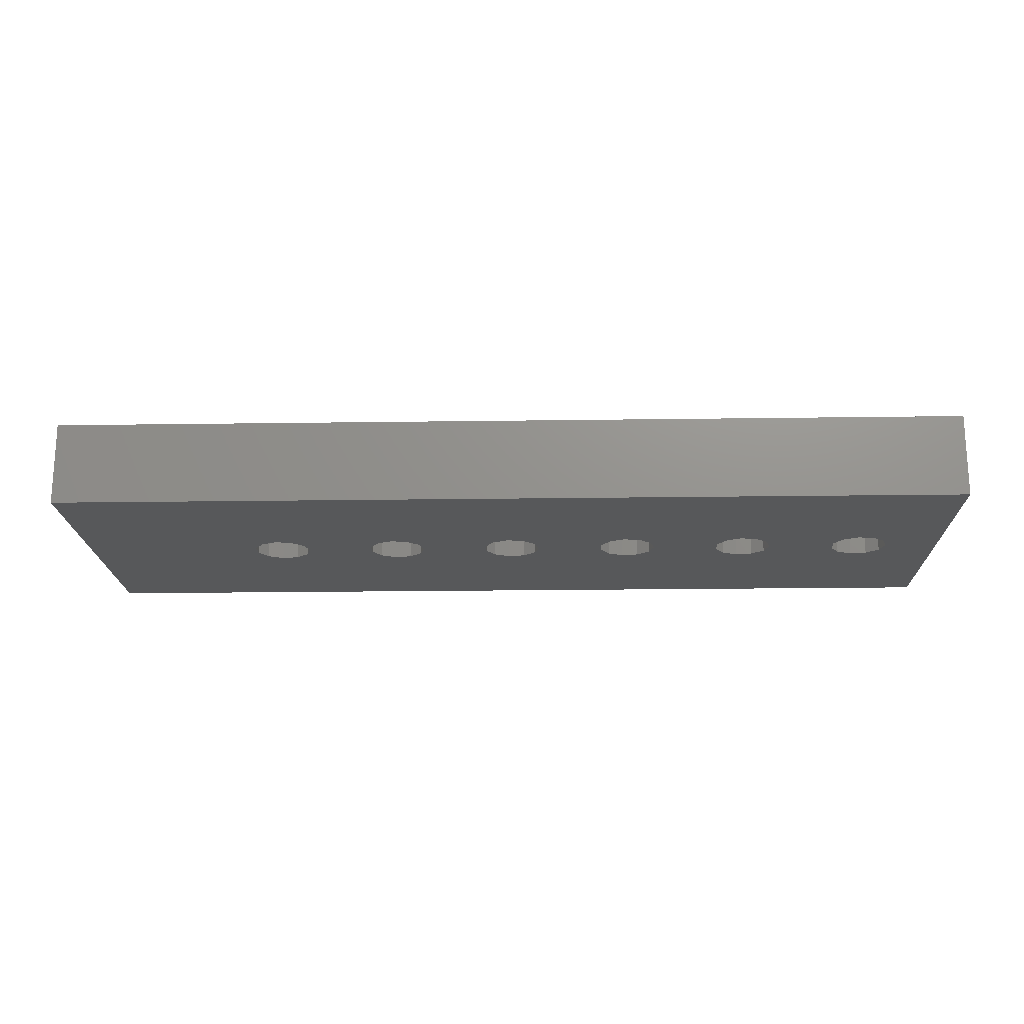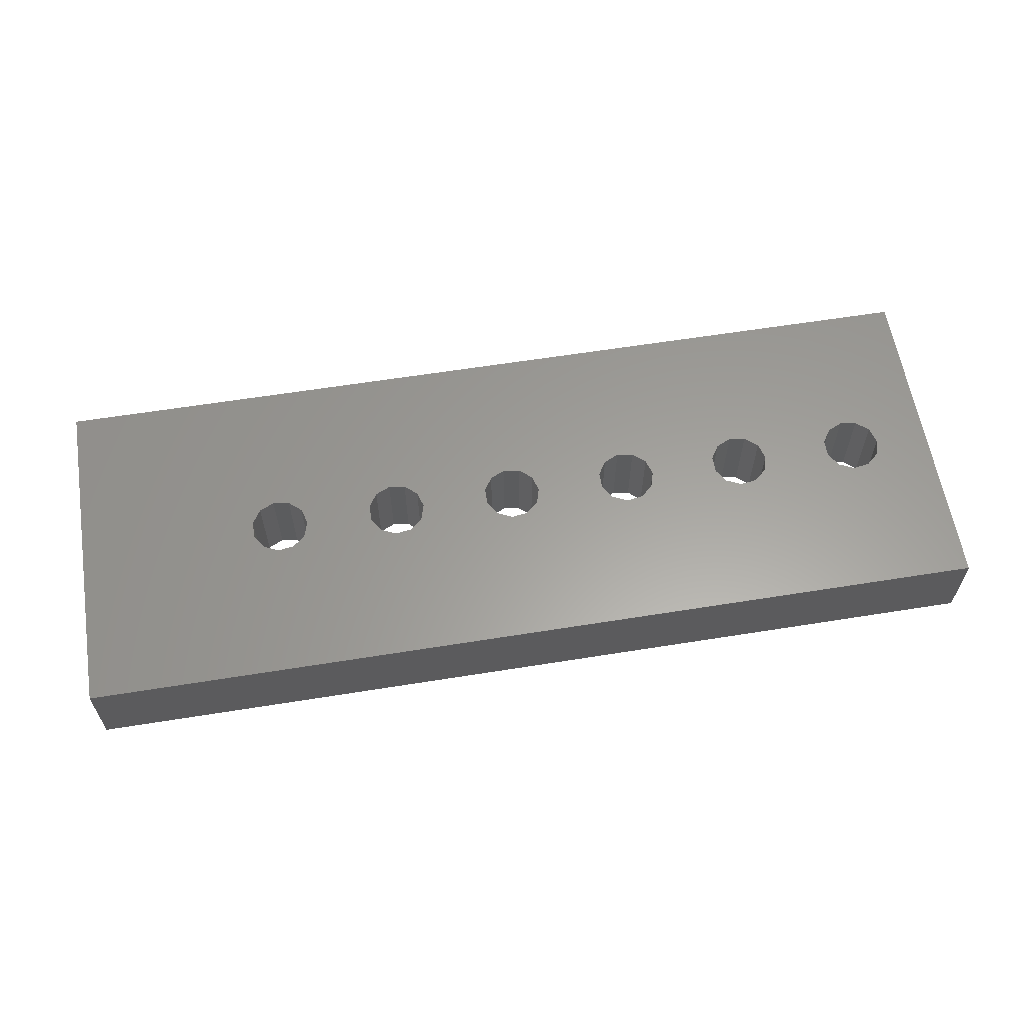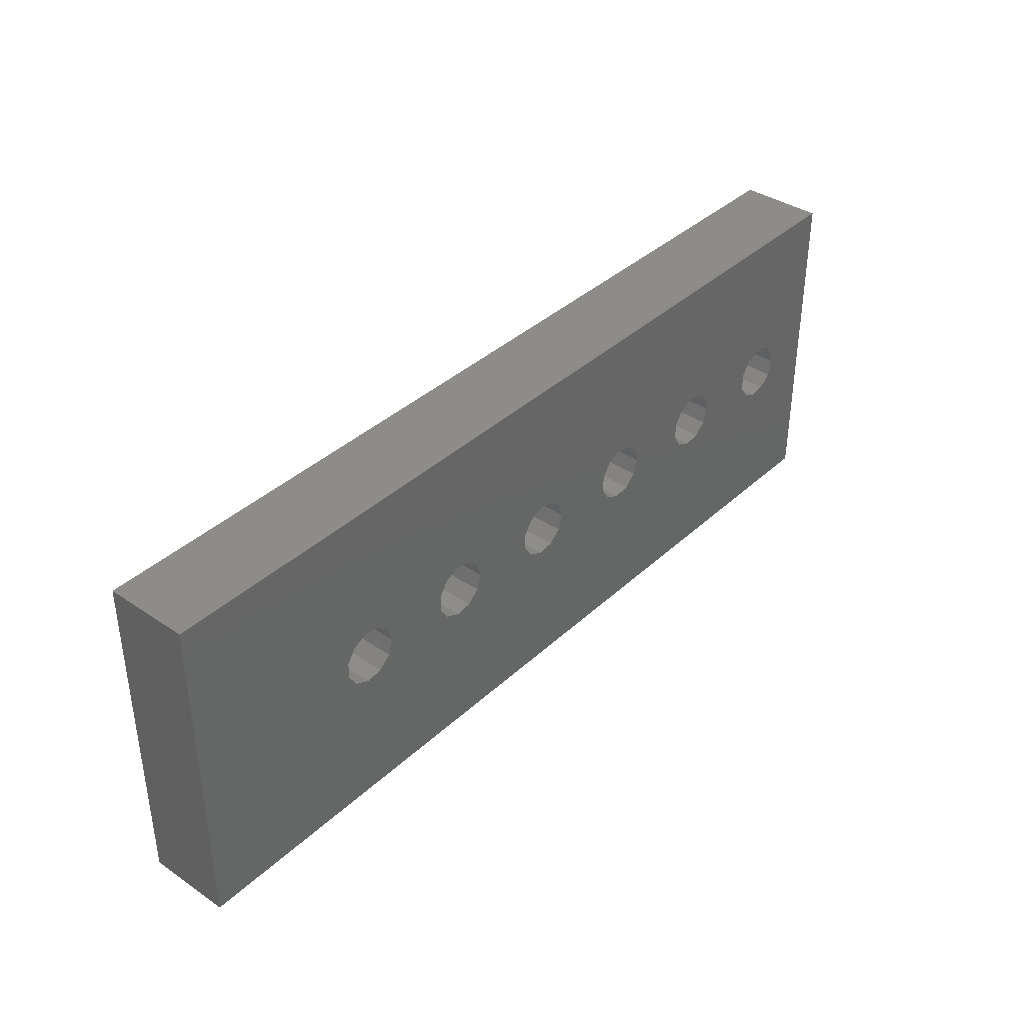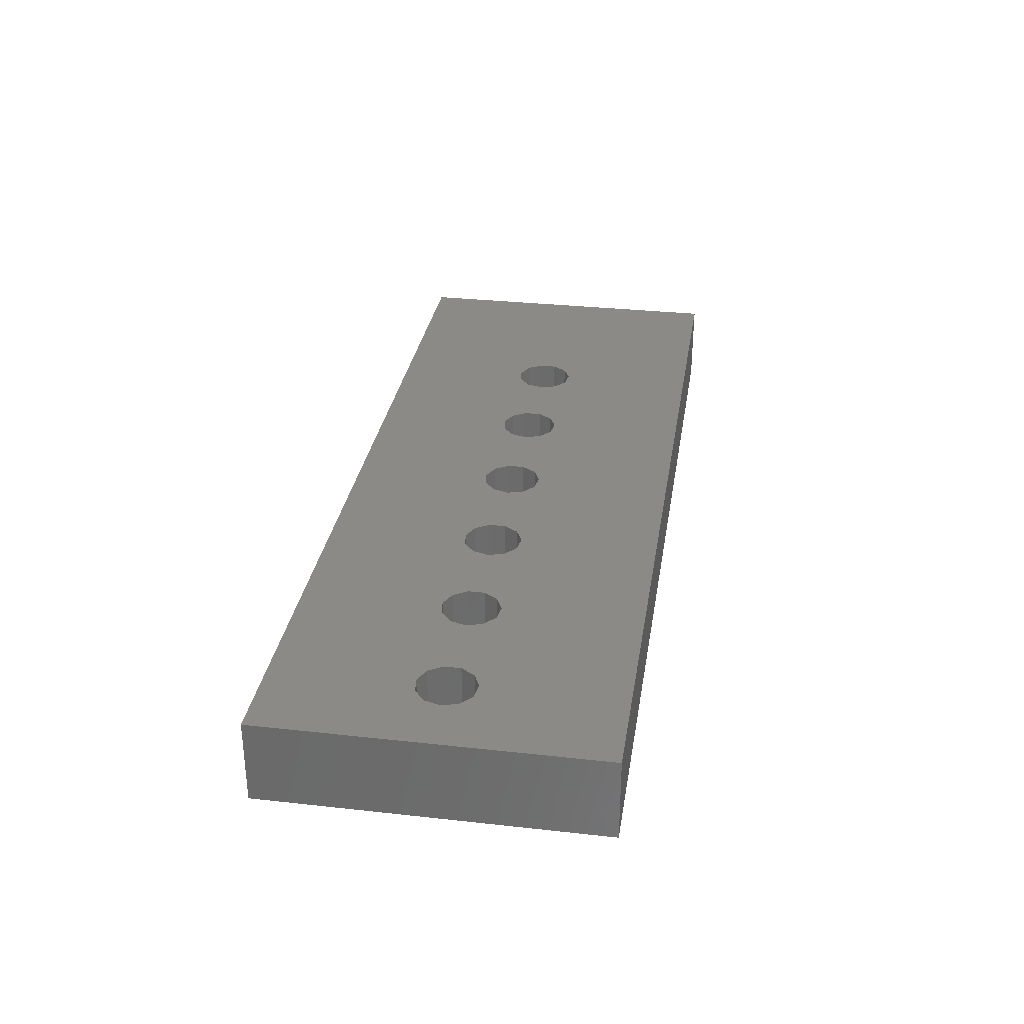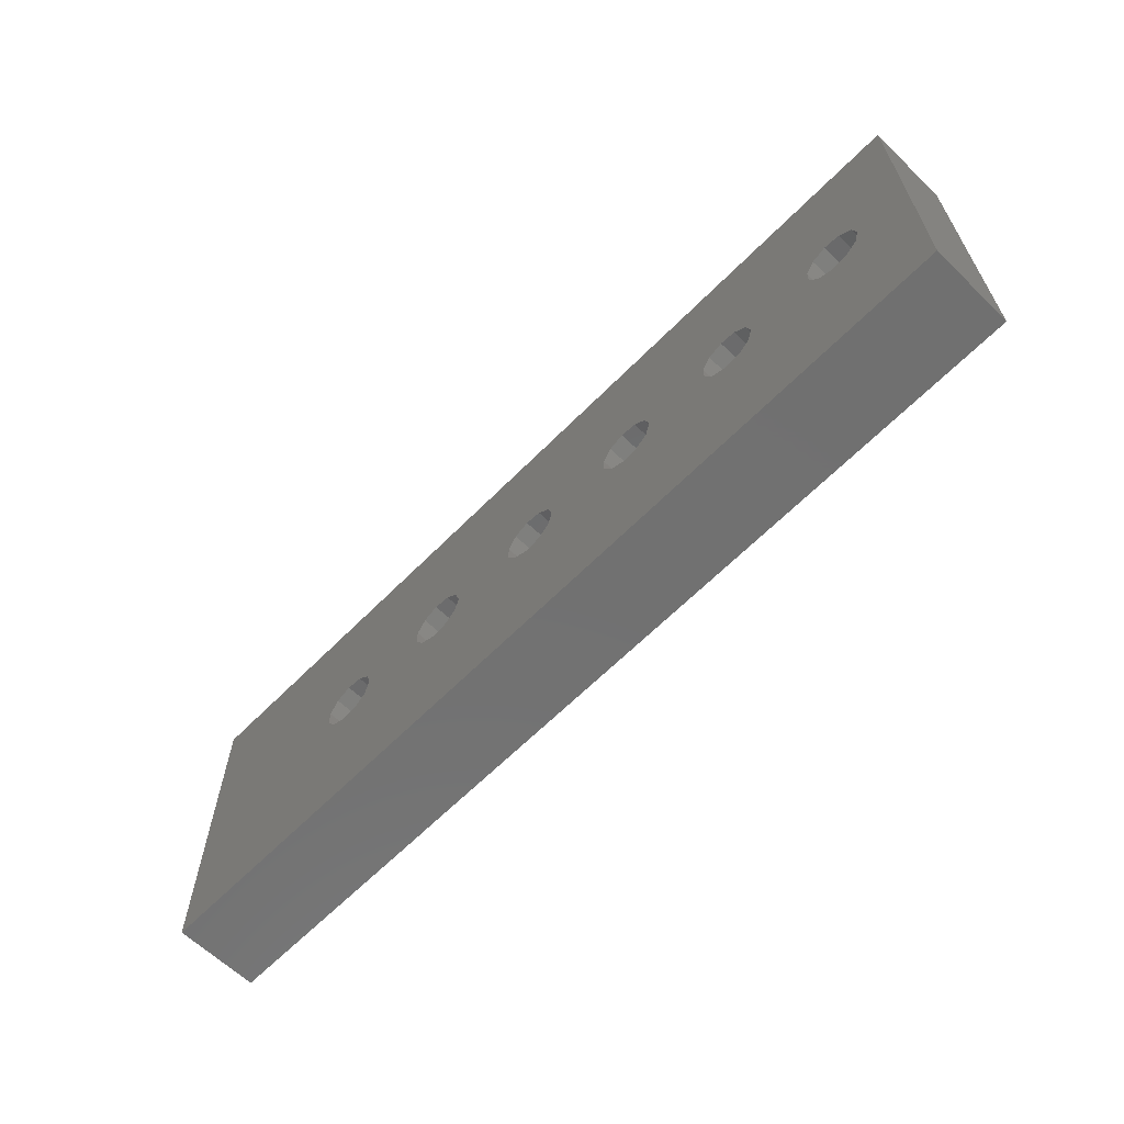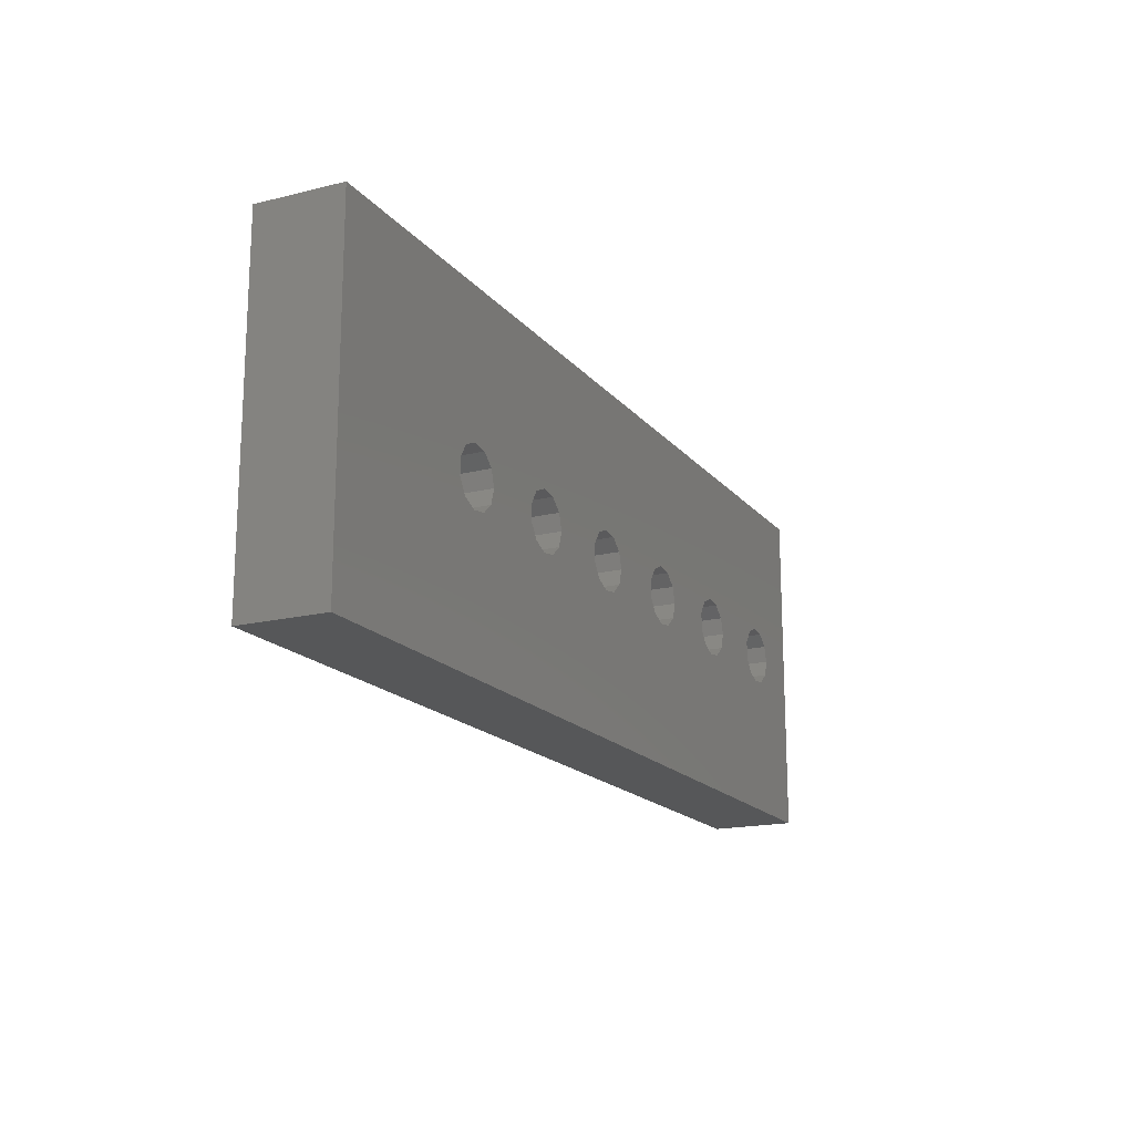
<metadata>
{"format":"stl","ext":"stl","renderer":"f3d","projection":"perspective","resolution":1024,"background":"white","views":[{"elev":-18.5,"azim":1.6,"up":"+Z"},{"elev":60.8,"azim":-9.3,"up":"+Z"},{"elev":37.9,"azim":-49.3,"up":"+Y"},{"elev":31.2,"azim":99.0,"up":"+Z"},{"elev":-62.9,"azim":45.6,"up":"+Y"},{"elev":-17.3,"azim":-63.9,"up":"+Y"}]}
</metadata>
<code>
# stl→obj: 140 verts, 300 faces
v 28.5 20 0
v 27.94 21.89 10
v 27.94 21.89 0
v 28.5 20 10
v 21.64 19.01 10
v 21.64 20.99 0
v 21.64 20.99 10
v 21.64 19.01 0
v 110 0 0
v 103.5 20 0
v 110 40 0
v 102.9 18.11 0
v 101.5 16.82 0
v 99.5 16.54 0
v 86.45 16.82 0
v 96.64 19.01 0
v 88.5 20 0
v 96.64 20.99 0
v 87.94 18.11 0
v 97.71 17.35 0
v 84.5 16.54 0
v 71.45 16.82 0
v 81.64 19.01 0
v 73.5 20 0
v 81.64 20.99 0
v 72.94 18.11 0
v 82.71 17.35 0
v 69.5 16.54 0
v 66.64 19.01 0
v 58.5 20 0
v 66.64 20.99 0
v 57.94 18.11 0
v 67.71 17.35 0
v 56.45 16.82 0
v 54.5 16.54 0
v 51.64 19.01 0
v 43.5 20 0
v 51.64 20.99 0
v 42.94 18.11 0
v 52.71 17.35 0
v 41.45 16.82 0
v 0 0 0
v 39.5 16.54 0
v 36.64 19.01 0
v 36.64 20.99 0
v 27.94 18.11 0
v 37.71 17.35 0
v 26.45 16.82 0
v 22.71 17.35 0
v 24.5 16.54 0
v 102.9 21.89 0
v 101.5 23.18 0
v 99.5 23.46 0
v 86.45 23.18 0
v 97.71 22.65 0
v 87.94 21.89 0
v 84.5 23.46 0
v 71.45 23.18 0
v 82.71 22.65 0
v 72.94 21.89 0
v 69.5 23.46 0
v 57.94 21.89 0
v 67.71 22.65 0
v 56.45 23.18 0
v 54.5 23.46 0
v 42.94 21.89 0
v 52.71 22.65 0
v 41.45 23.18 0
v 39.5 23.46 0
v 0 40 0
v 37.71 22.65 0
v 26.45 23.18 0
v 24.5 23.46 0
v 22.71 22.65 0
v 24.5 23.46 10
v 22.71 22.65 10
v 24.5 16.54 10
v 26.45 16.82 10
v 27.94 18.11 10
v 26.45 23.18 10
v 22.71 17.35 10
v 42.94 21.89 10
v 43.5 20 10
v 36.64 19.01 10
v 36.64 20.99 10
v 39.5 23.46 10
v 37.71 22.65 10
v 42.94 18.11 10
v 41.45 23.18 10
v 37.71 17.35 10
v 39.5 16.54 10
v 41.45 16.82 10
v 57.94 21.89 10
v 58.5 20 10
v 51.64 19.01 10
v 51.64 20.99 10
v 54.5 23.46 10
v 52.71 22.65 10
v 54.5 16.54 10
v 56.45 16.82 10
v 57.94 18.11 10
v 56.45 23.18 10
v 52.71 17.35 10
v 72.94 21.89 10
v 73.5 20 10
v 66.64 19.01 10
v 66.64 20.99 10
v 69.5 23.46 10
v 67.71 22.65 10
v 69.5 16.54 10
v 71.45 16.82 10
v 72.94 18.11 10
v 71.45 23.18 10
v 67.71 17.35 10
v 87.94 21.89 10
v 88.5 20 10
v 81.64 19.01 10
v 81.64 20.99 10
v 84.5 23.46 10
v 82.71 22.65 10
v 84.5 16.54 10
v 86.45 16.82 10
v 87.94 18.11 10
v 86.45 23.18 10
v 82.71 17.35 10
v 102.9 21.89 10
v 103.5 20 10
v 96.64 19.01 10
v 96.64 20.99 10
v 99.5 23.46 10
v 97.71 22.65 10
v 102.9 18.11 10
v 101.5 23.18 10
v 97.71 17.35 10
v 101.5 16.82 10
v 99.5 16.54 10
v 0 40 10
v 0 0 10
v 110 40 10
v 110 0 10
f 1 2 3
f 2 1 4
f 5 6 7
f 6 5 8
f 9 10 11
f 9 12 10
f 9 13 12
f 9 14 13
f 15 14 9
f 16 17 18
f 19 16 20
f 14 15 20
f 16 19 17
f 20 15 19
f 9 21 15
f 22 21 9
f 23 24 25
f 26 23 27
f 21 22 27
f 23 26 24
f 27 22 26
f 9 28 22
f 29 30 31
f 32 29 33
f 34 33 28
f 35 28 9
f 29 32 30
f 33 34 32
f 28 35 34
f 36 37 38
f 39 36 40
f 41 40 35
f 36 39 37
f 42 35 9
f 40 41 39
f 43 35 42
f 44 1 45
f 46 44 47
f 48 47 43
f 44 46 1
f 35 43 41
f 47 48 46
f 43 42 48
f 8 42 6
f 49 42 8
f 50 42 49
f 48 42 50
f 51 11 10
f 52 11 51
f 53 11 52
f 54 53 55
f 56 18 17
f 18 56 55
f 54 55 56
f 53 54 11
f 57 11 54
f 58 57 59
f 60 25 24
f 25 60 59
f 58 59 60
f 57 58 11
f 61 11 58
f 62 31 30
f 31 62 63
f 64 63 62
f 63 64 61
f 65 61 64
f 61 65 11
f 66 38 37
f 38 66 67
f 68 67 66
f 67 68 65
f 69 65 68
f 65 69 70
f 3 45 1
f 45 3 71
f 72 71 3
f 71 72 69
f 70 69 72
f 70 72 73
f 70 6 42
f 65 70 11
f 74 70 73
f 6 70 74
f 74 75 76
f 75 74 73
f 7 74 76
f 74 7 6
f 48 77 78
f 77 48 50
f 46 78 79
f 78 46 48
f 73 80 75
f 80 73 72
f 72 2 80
f 2 72 3
f 81 8 5
f 8 81 49
f 46 4 1
f 4 46 79
f 50 81 77
f 81 50 49
f 37 82 66
f 82 37 83
f 84 45 85
f 45 84 44
f 71 86 87
f 86 71 69
f 85 71 87
f 71 85 45
f 39 83 37
f 83 39 88
f 69 89 86
f 89 69 68
f 68 82 89
f 82 68 66
f 90 44 84
f 44 90 47
f 43 90 91
f 90 43 47
f 39 92 88
f 92 39 41
f 41 91 92
f 91 41 43
f 30 93 62
f 93 30 94
f 95 38 96
f 38 95 36
f 67 97 98
f 97 67 65
f 96 67 98
f 67 96 38
f 34 99 100
f 99 34 35
f 32 100 101
f 100 32 34
f 65 102 97
f 102 65 64
f 64 93 102
f 93 64 62
f 103 36 95
f 36 103 40
f 32 94 30
f 94 32 101
f 35 103 99
f 103 35 40
f 24 104 60
f 104 24 105
f 106 31 107
f 31 106 29
f 63 108 109
f 108 63 61
f 107 63 109
f 63 107 31
f 22 110 111
f 110 22 28
f 26 111 112
f 111 26 22
f 61 113 108
f 113 61 58
f 58 104 113
f 104 58 60
f 26 105 24
f 105 26 112
f 28 114 110
f 114 28 33
f 114 29 106
f 29 114 33
f 17 115 56
f 115 17 116
f 117 25 118
f 25 117 23
f 59 119 120
f 119 59 57
f 118 59 120
f 59 118 25
f 15 121 122
f 121 15 21
f 19 122 123
f 122 19 15
f 57 124 119
f 124 57 54
f 54 115 124
f 115 54 56
f 19 116 17
f 116 19 123
f 21 125 121
f 125 21 27
f 125 23 117
f 23 125 27
f 10 126 51
f 126 10 127
f 128 18 129
f 18 128 16
f 55 130 131
f 130 55 53
f 129 55 131
f 55 129 18
f 12 127 10
f 127 12 132
f 53 133 130
f 133 53 52
f 52 126 133
f 126 52 51
f 134 16 128
f 16 134 20
f 12 135 132
f 135 12 13
f 13 136 135
f 136 13 14
f 14 134 136
f 134 14 20
f 42 137 70
f 137 42 138
f 139 127 140
f 139 126 127
f 139 133 126
f 139 130 133
f 124 130 139
f 129 116 128
f 115 129 131
f 130 124 131
f 129 115 116
f 131 124 115
f 139 119 124
f 113 119 139
f 118 105 117
f 104 118 120
f 119 113 120
f 118 104 105
f 120 113 104
f 139 108 113
f 107 94 106
f 93 107 109
f 102 109 108
f 97 108 139
f 107 93 94
f 109 102 93
f 108 97 102
f 96 83 95
f 82 96 98
f 89 98 97
f 96 82 83
f 137 97 139
f 98 89 82
f 86 97 137
f 85 4 84
f 2 85 87
f 80 87 86
f 85 2 4
f 97 86 89
f 87 80 2
f 86 137 80
f 7 137 5
f 76 137 7
f 75 137 76
f 80 137 75
f 132 140 127
f 135 140 132
f 136 140 135
f 122 136 134
f 123 128 116
f 128 123 134
f 122 134 123
f 136 122 140
f 121 140 122
f 111 121 125
f 112 117 105
f 117 112 125
f 111 125 112
f 121 111 140
f 110 140 111
f 101 106 94
f 106 101 114
f 100 114 101
f 114 100 110
f 99 110 100
f 110 99 140
f 88 95 83
f 95 88 103
f 92 103 88
f 103 92 99
f 91 99 92
f 99 91 138
f 79 84 4
f 84 79 90
f 78 90 79
f 90 78 91
f 138 91 78
f 138 78 77
f 138 5 137
f 99 138 140
f 81 138 77
f 5 138 81
f 140 11 139
f 11 140 9
f 42 140 138
f 140 42 9
f 11 137 139
f 137 11 70

</code>
